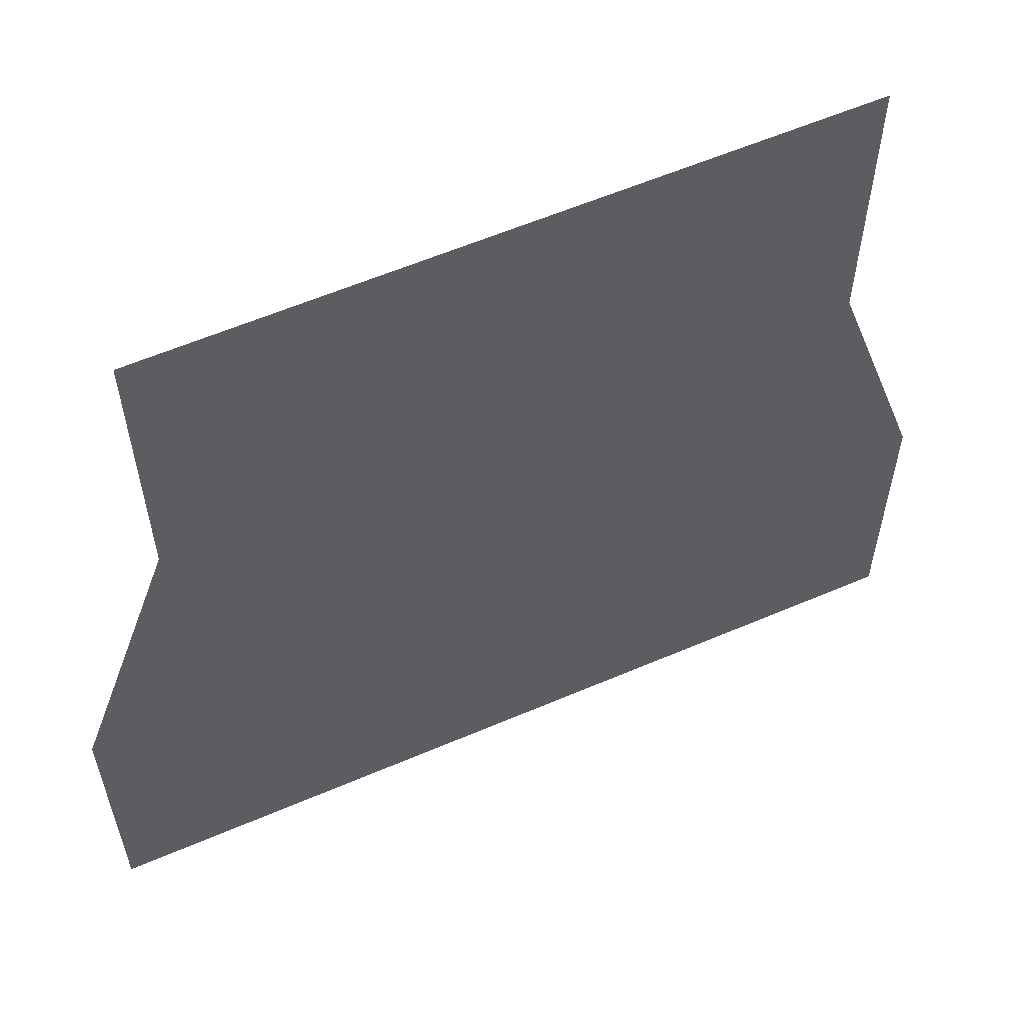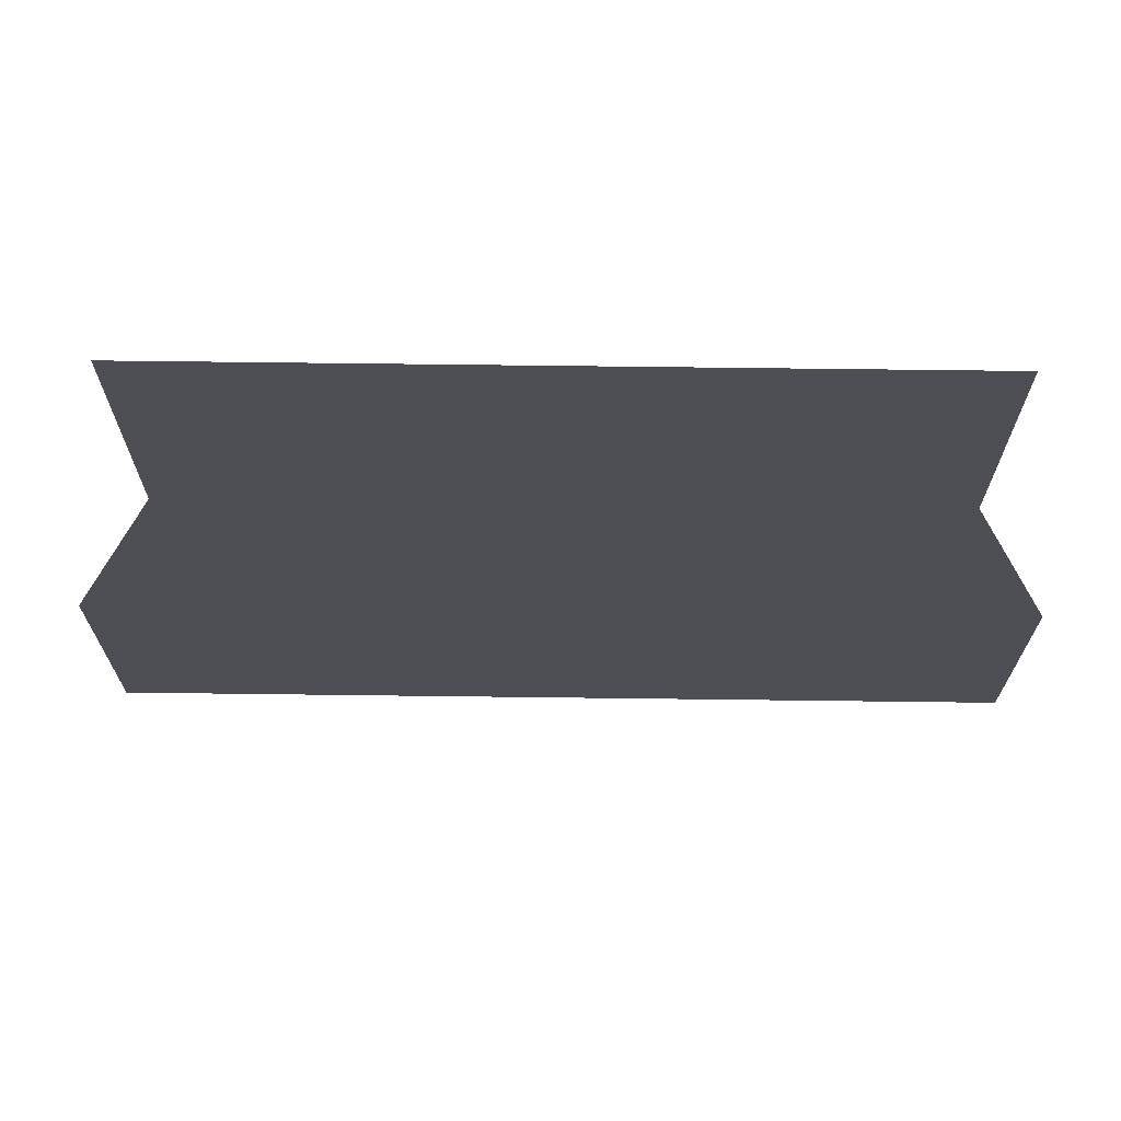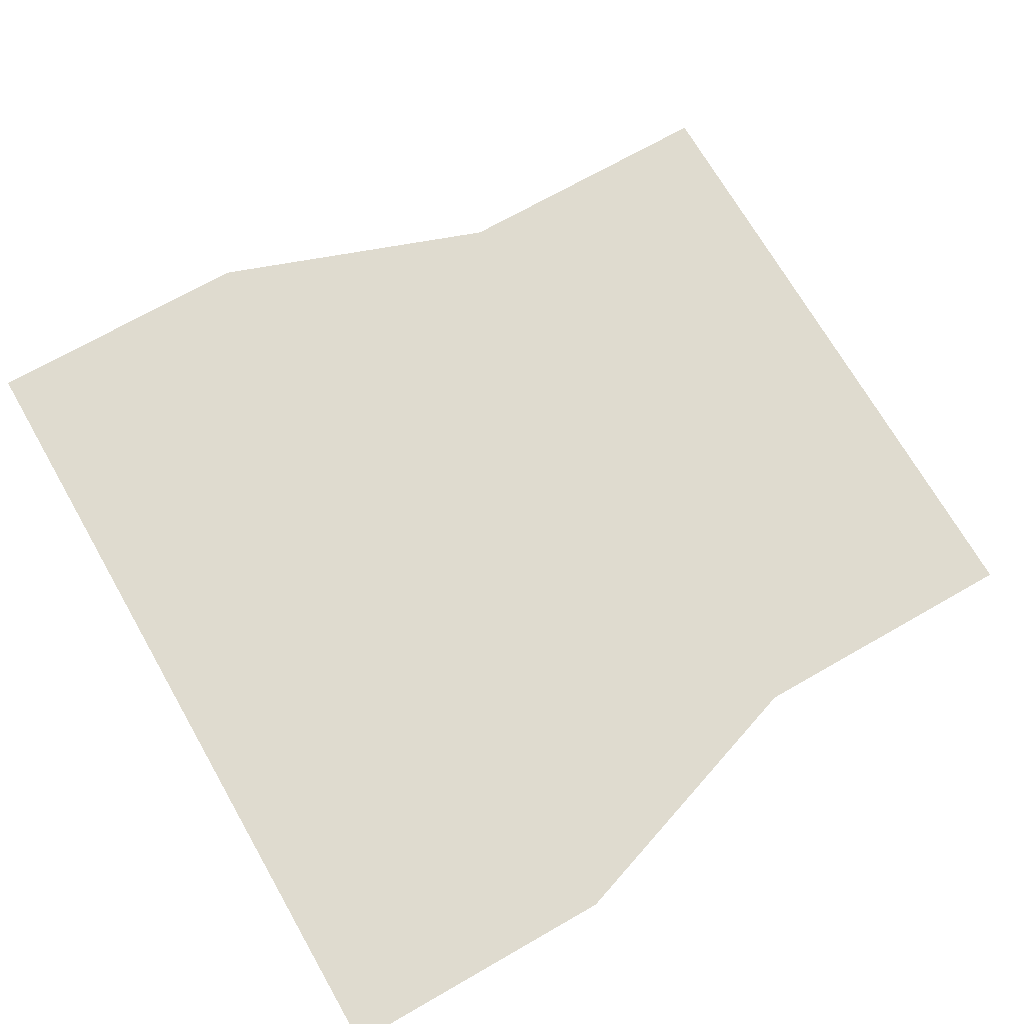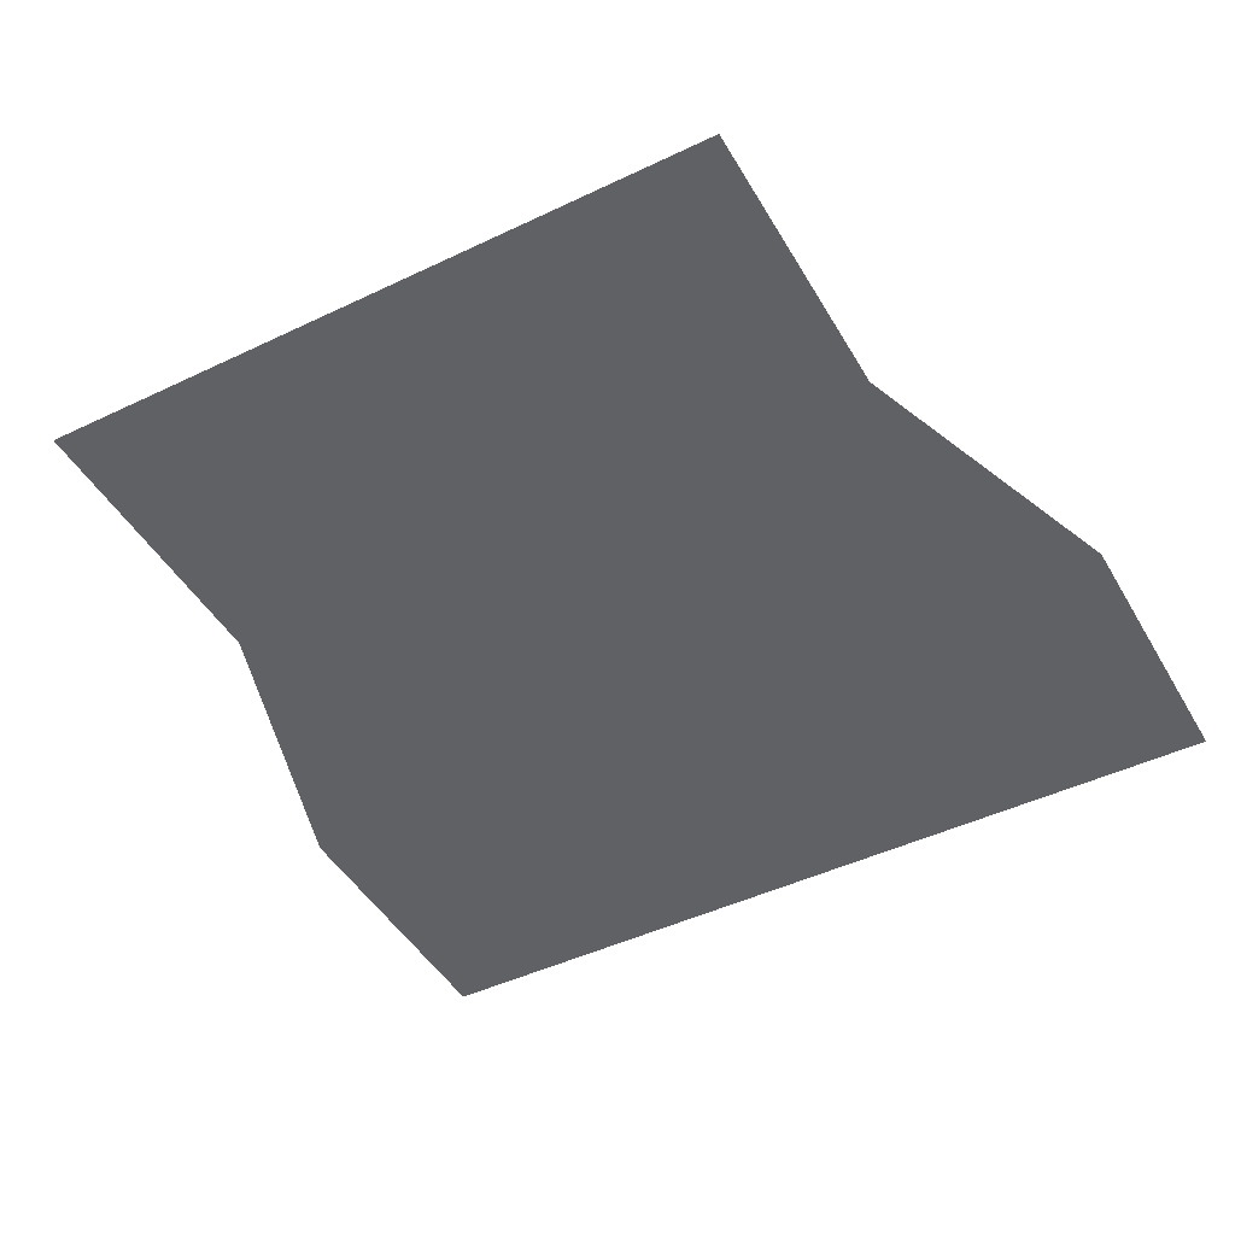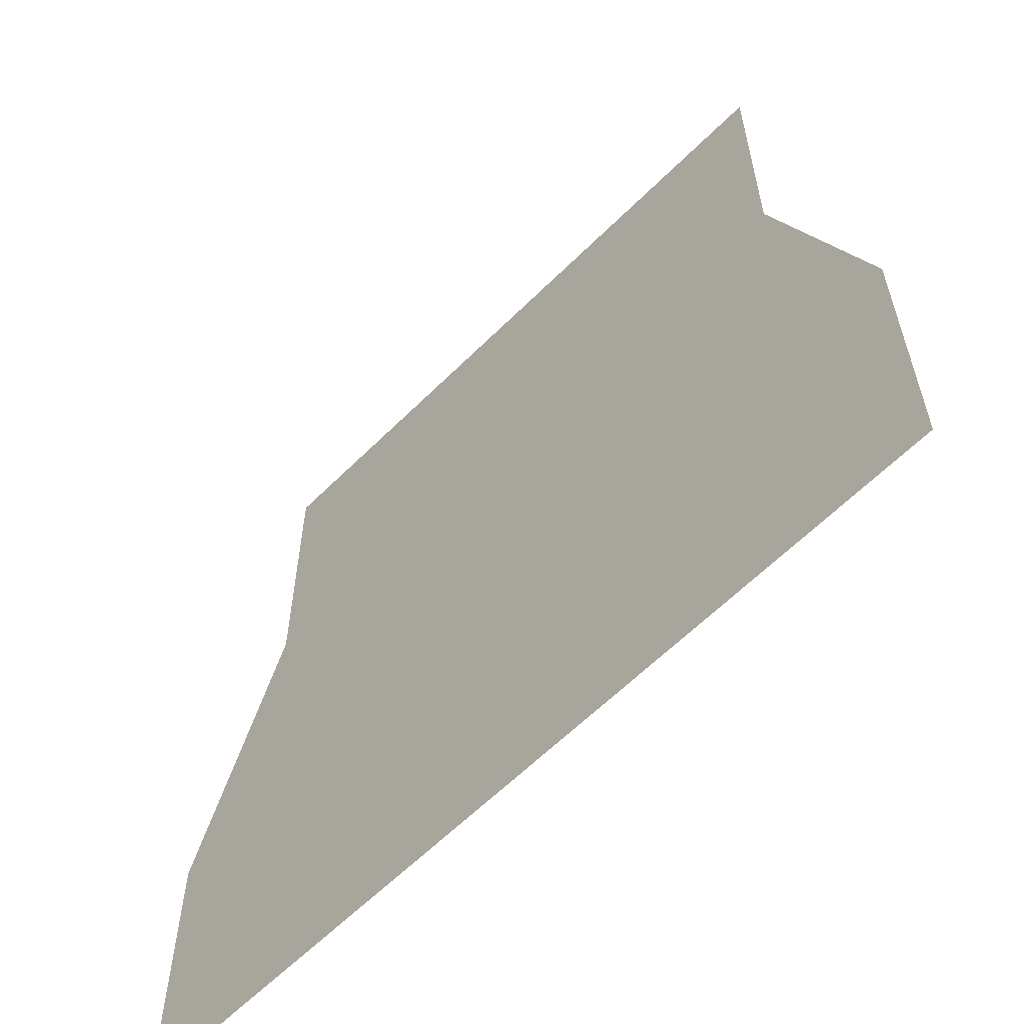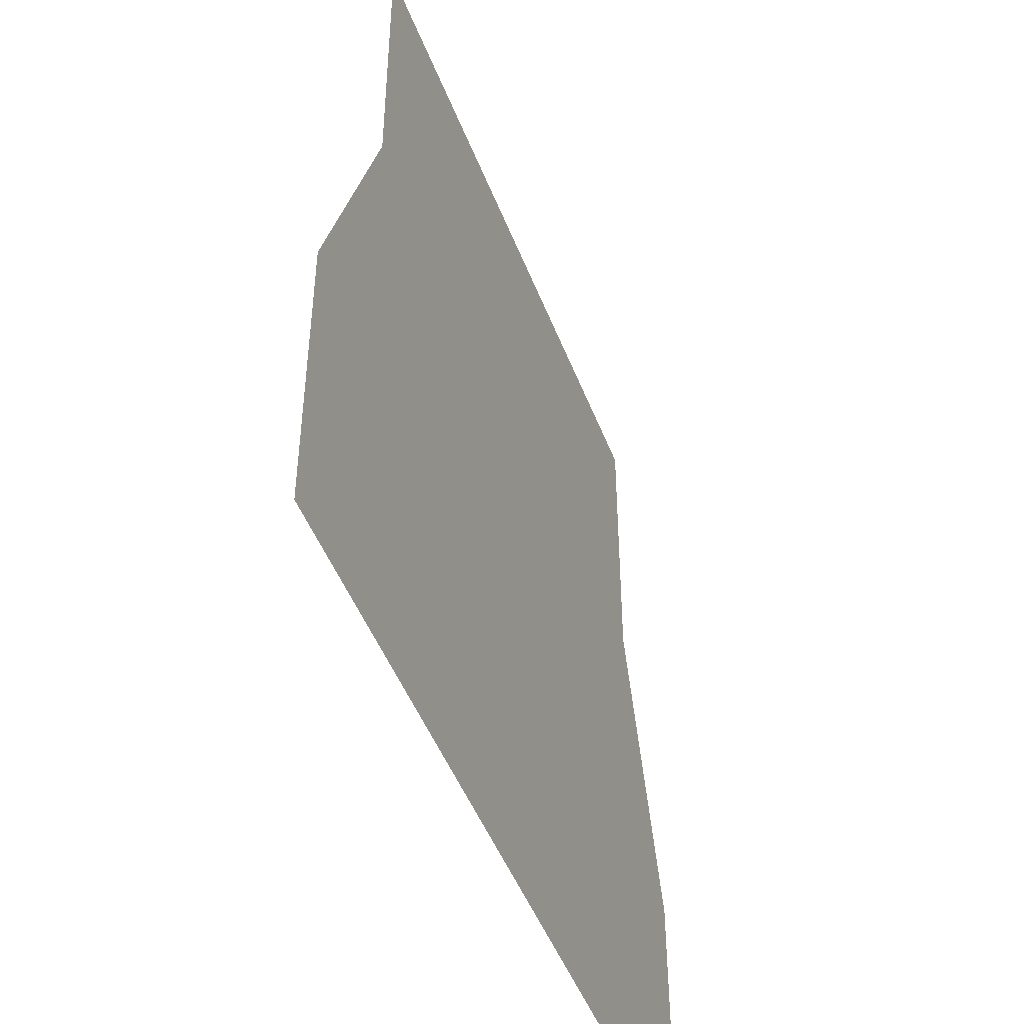
<metadata>
{"format":"obj","ext":"obj","renderer":"f3d","projection":"perspective","resolution":1024,"background":"white","views":[{"elev":59.2,"azim":156.2,"up":"+Z"},{"elev":71.6,"azim":-179.3,"up":"+Z"},{"elev":70.3,"azim":-119.8,"up":"+Y"},{"elev":-46.0,"azim":28.7,"up":"+Y"},{"elev":-61.0,"azim":-134.6,"up":"+Z"},{"elev":-47.7,"azim":110.5,"up":"+Z"}]}
</metadata>
<code>
v -0.3868 0 0.5
v -0.1368 0 0.5
v 0.1307 0 0.5
v 0.3807 0 0.5
v -0.3868 0 0.1667
v -0.1368 0 0.1667
v 0.1307 0 0.1667
v 0.3807 0 0.1667
v -0.5 0 -0.1667
v -0.25 0 -0.1667
v 0 0 -0.1667
v 0.25 0 -0.1667
v 0.5 0 -0.1667
v -0.5 0 -0.5
v -0.25 0 -0.5
v 0 0 -0.5
v 0.25 0 -0.5
v 0.5 0 -0.5
f 1 2 6 5
f 3 4 8 7
f 5 6 10 9
f 7 8 13 12
f 9 10 15 14
f 10 11 16 15
f 11 12 17 16
f 12 13 18 17
f 6 2 3 7
f 10 6 7 12 11

</code>
